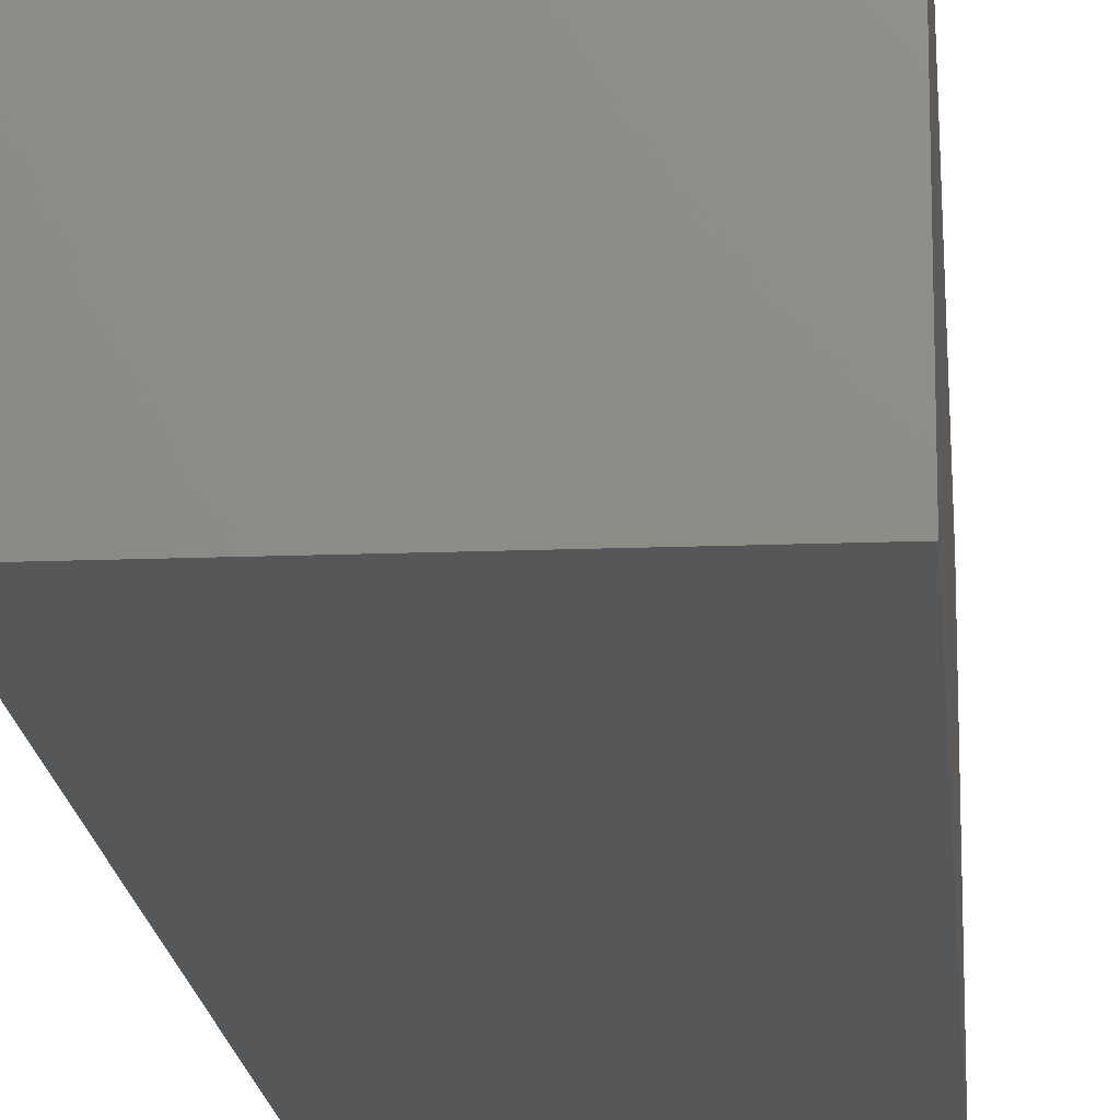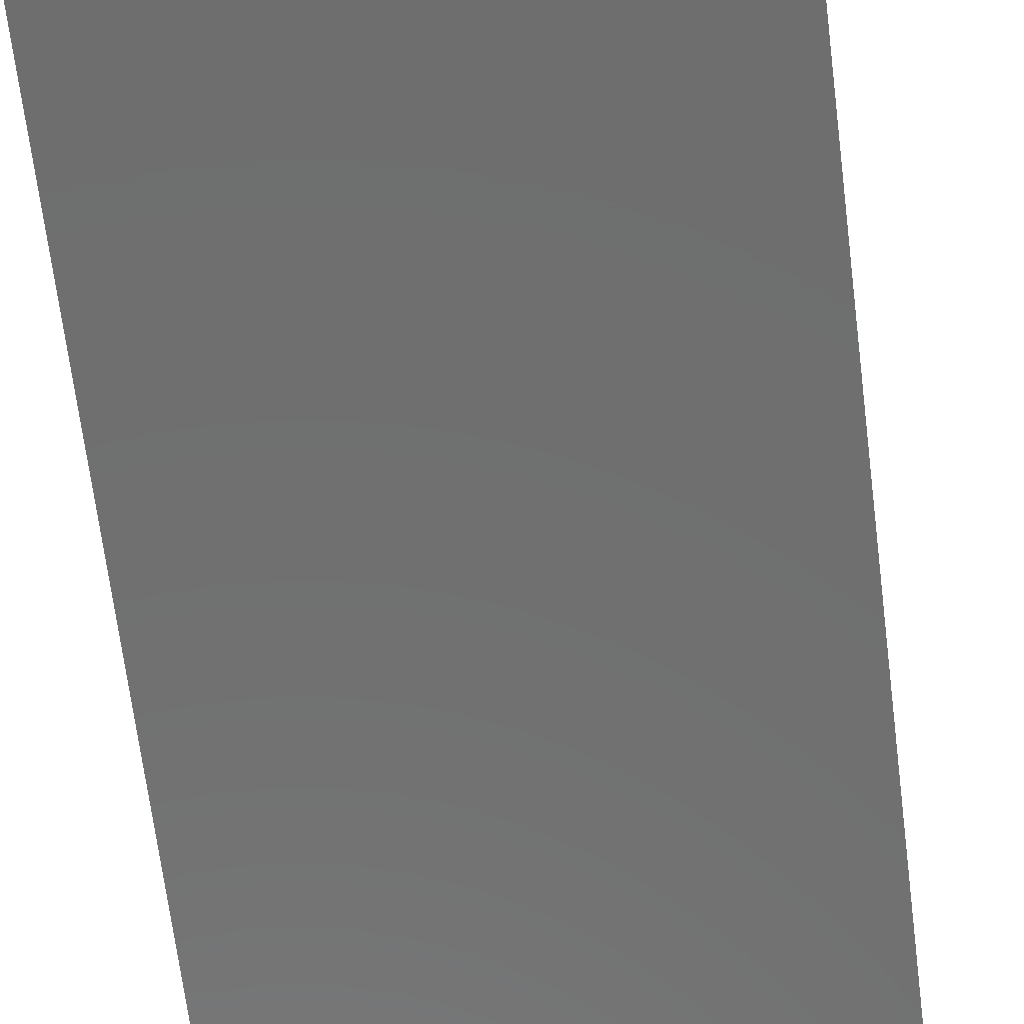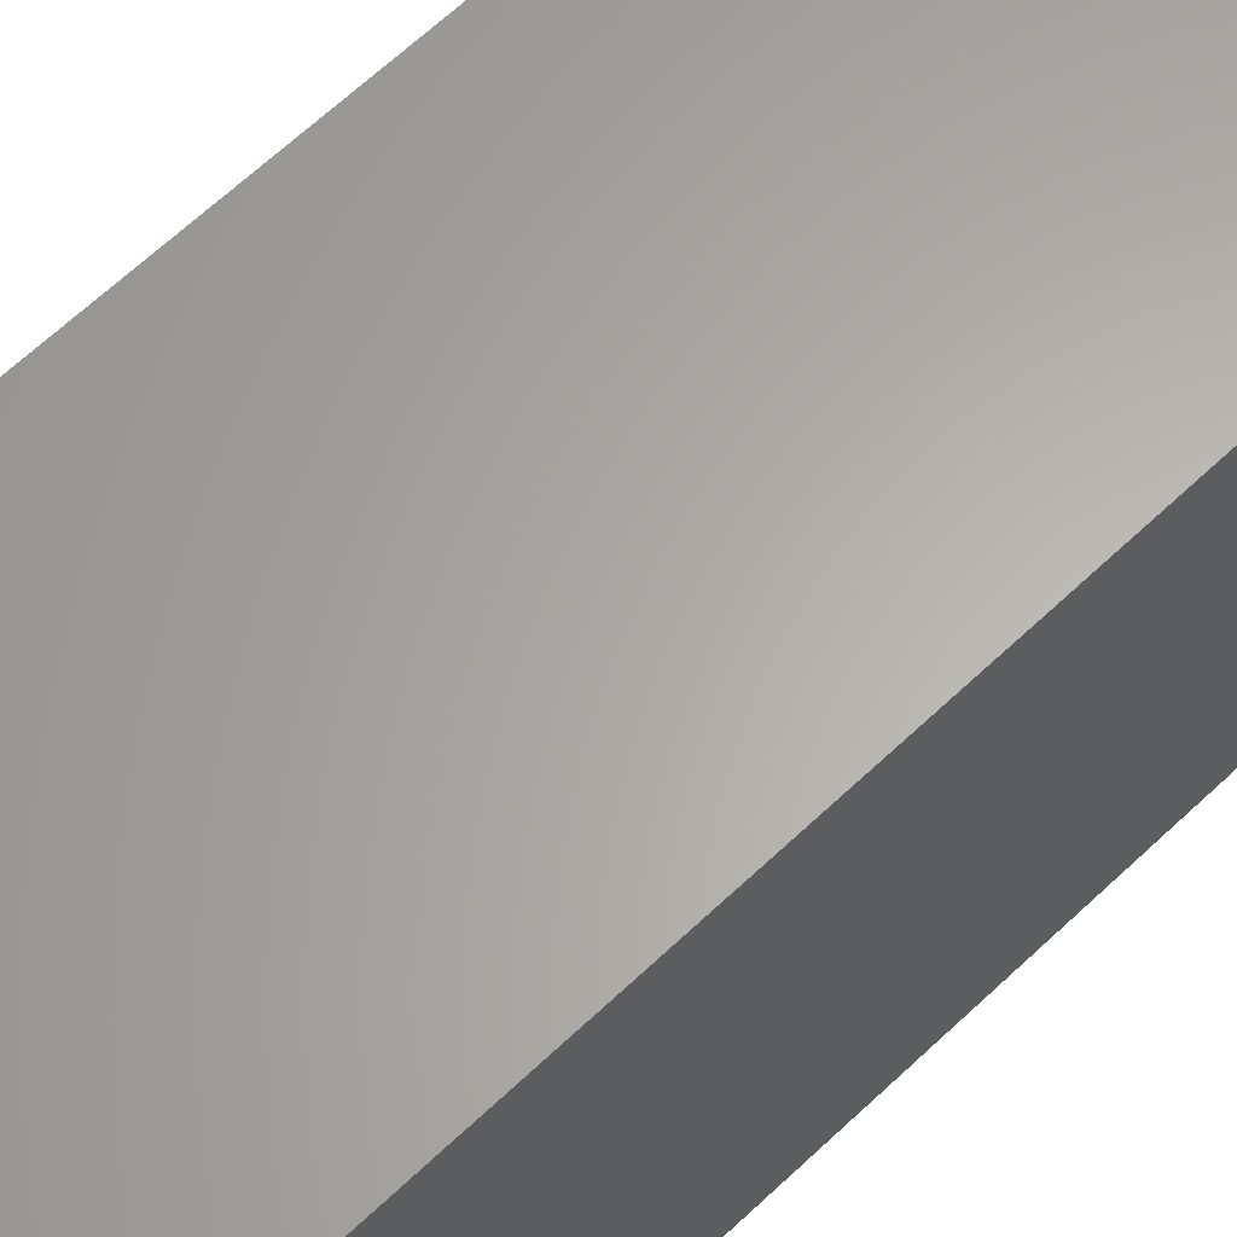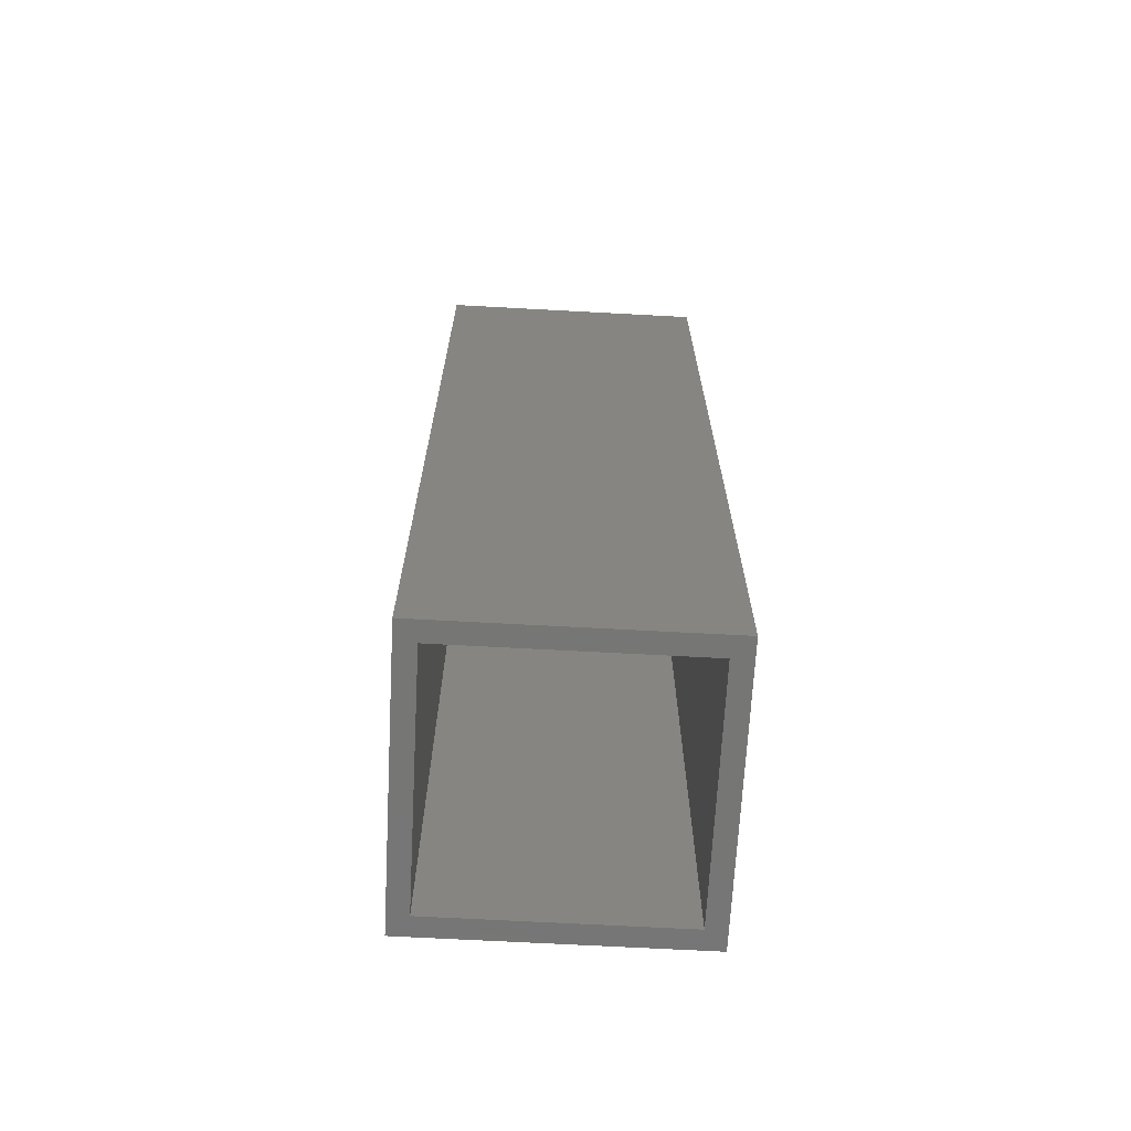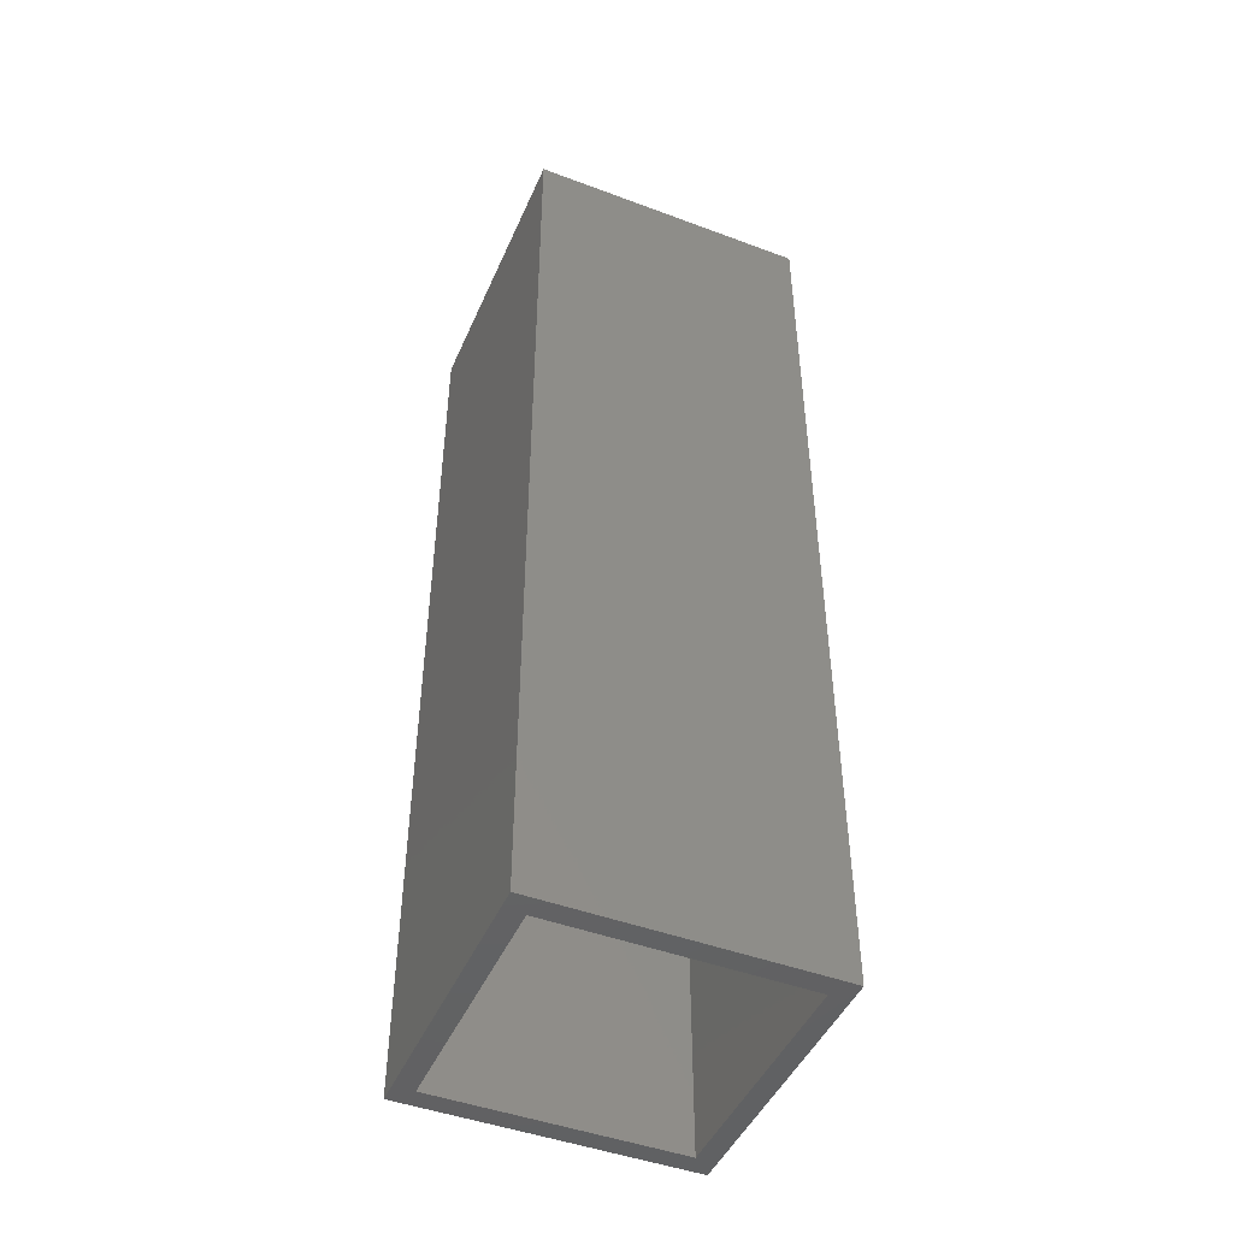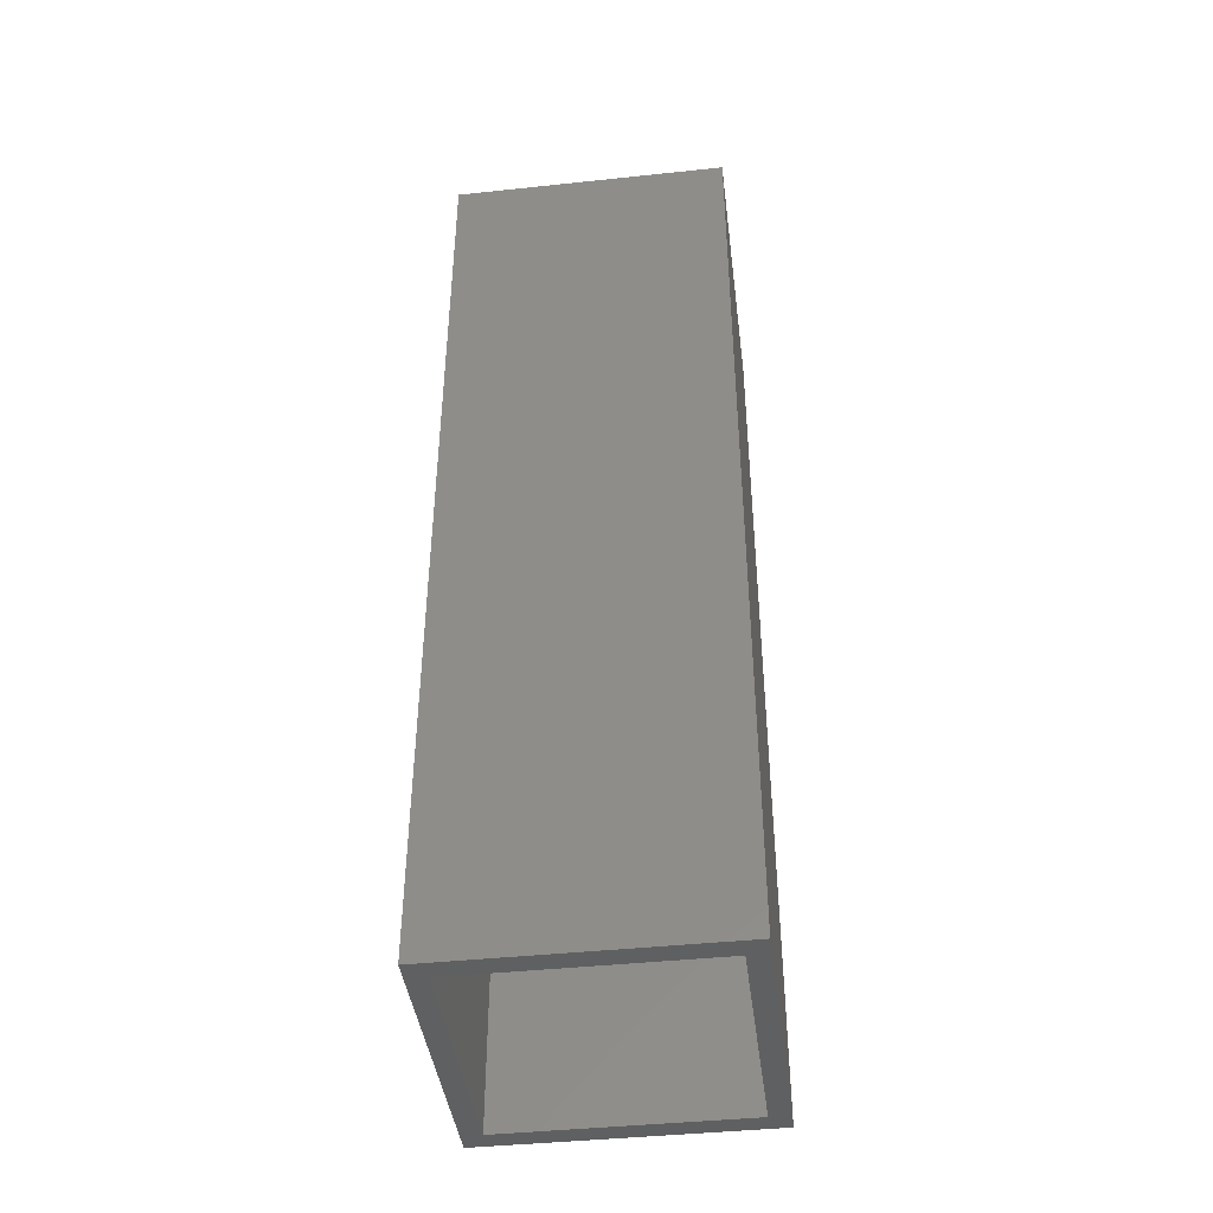
<metadata>
{"format":"stl","ext":"stl","renderer":"f3d","projection":"perspective","resolution":1024,"background":"white","views":[{"elev":-16.7,"azim":4.5,"up":"+Y"},{"elev":-60.2,"azim":-173.3,"up":"+Y"},{"elev":63.1,"azim":46.0,"up":"+Y"},{"elev":-68.2,"azim":-3.1,"up":"+Z"},{"elev":-46.6,"azim":-113.0,"up":"+Z"},{"elev":-42.7,"azim":-172.8,"up":"+Z"}]}
</metadata>
<code>
# stl→obj: 16 verts, 28 faces
v 0 -0.2188 0
v -0.01562 -0.01332 -1.258e-17
v 0 0.002303 -1.354e-17
v -0.2031 -0.01332 -1.258e-17
v -0.2188 0.002303 -1.354e-17
v -0.01562 -0.2031 -9.568e-19
v -0.2188 -0.2188 0
v -0.2031 -0.2031 -9.568e-19
v -0.2031 -0.01332 0.7344
v -0.01562 -0.01332 0.7344
v -0.2031 -0.2031 0.7344
v -0.01562 -0.2031 0.7344
v -0.2188 -0.2188 0.75
v -0.2188 0.002303 0.75
v 0 -0.2188 0.75
v 0 0.002303 0.75
f 1 2 3
f 3 2 4
f 3 4 5
f 2 1 6
f 6 1 7
f 6 7 8
f 8 7 5
f 8 5 4
f 4 2 9
f 9 2 10
f 11 12 8
f 8 12 6
f 6 12 2
f 2 12 10
f 8 4 11
f 11 4 9
f 9 10 11
f 11 10 12
f 7 13 5
f 5 13 14
f 1 3 15
f 15 3 16
f 13 7 15
f 15 7 1
f 14 13 16
f 16 13 15
f 5 14 3
f 3 14 16

</code>
